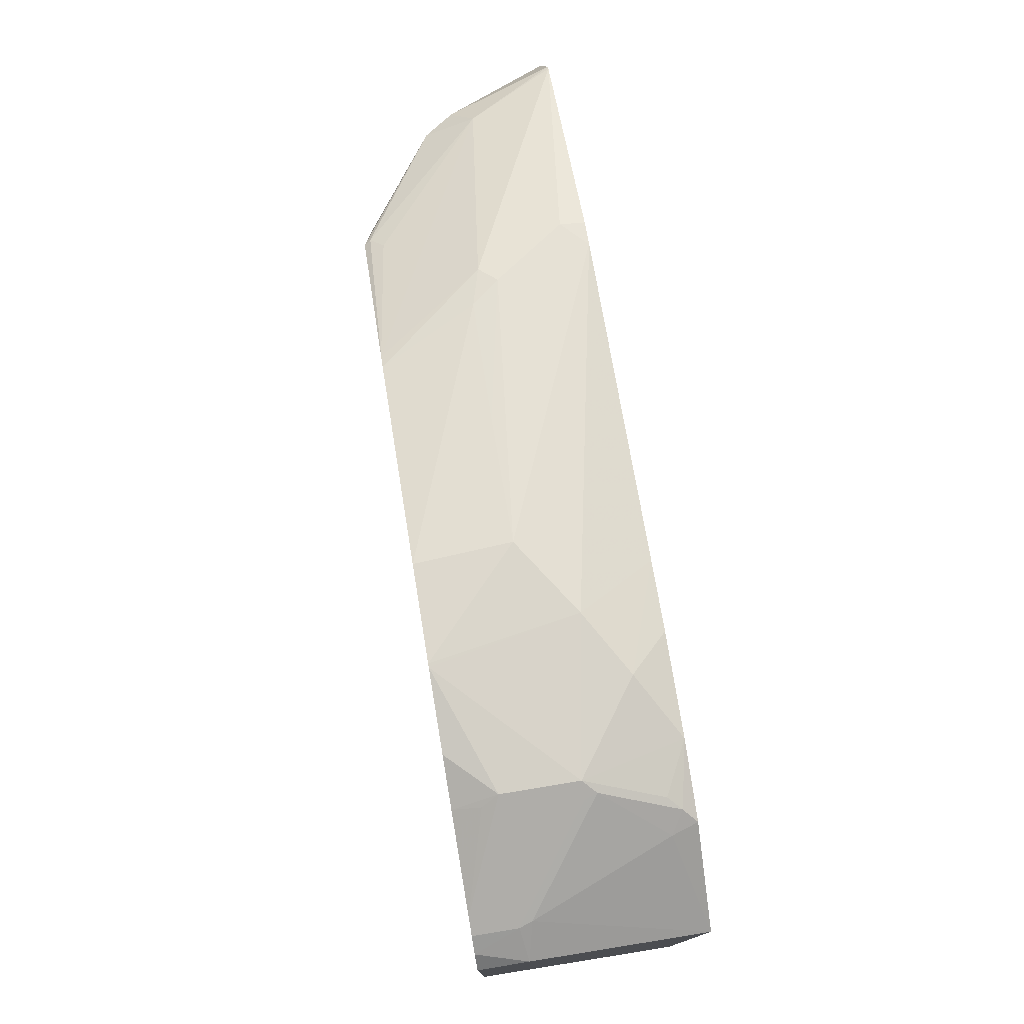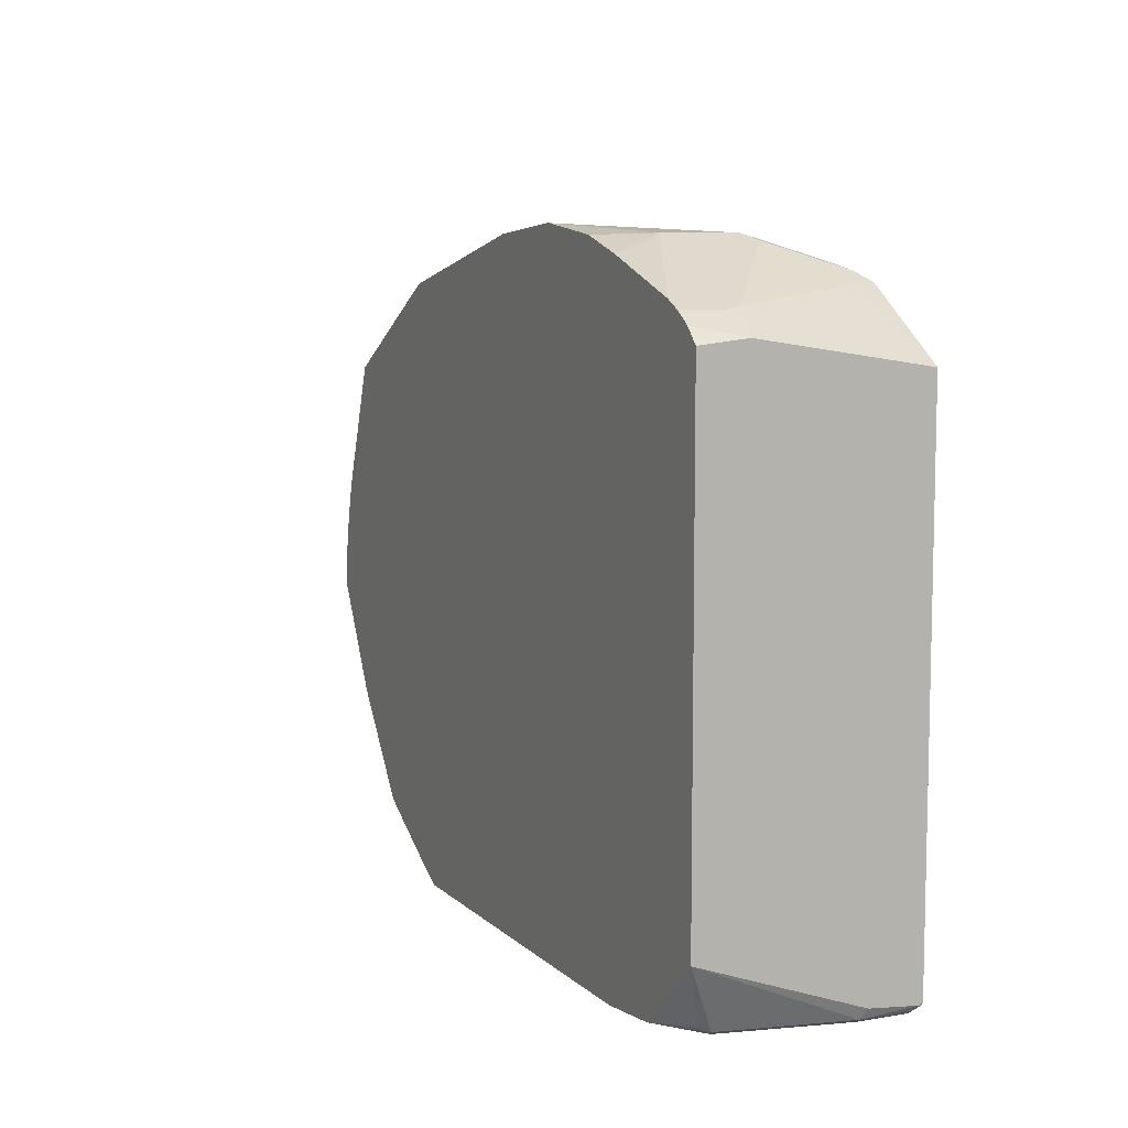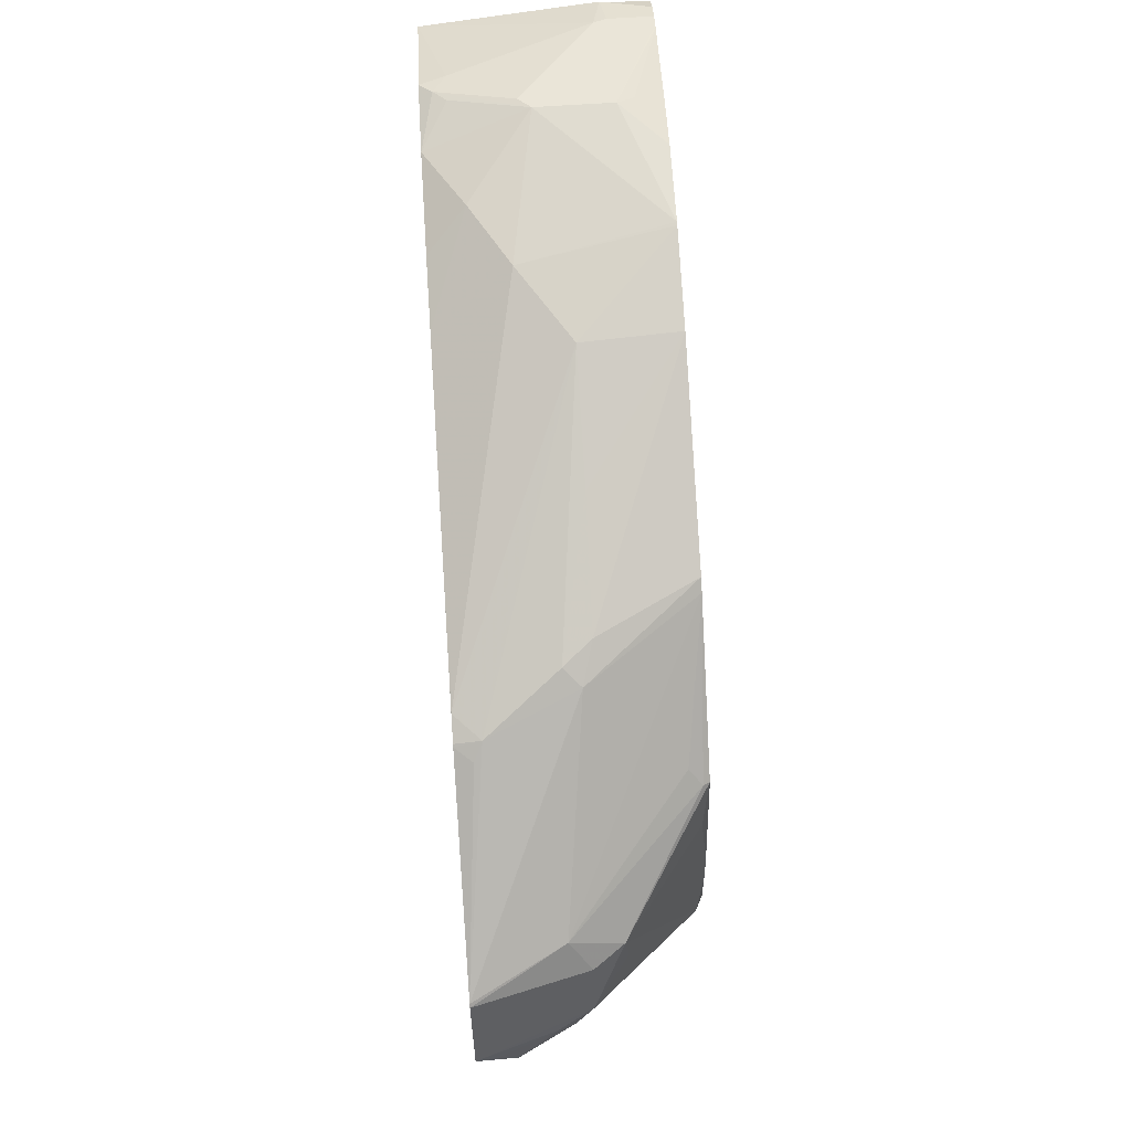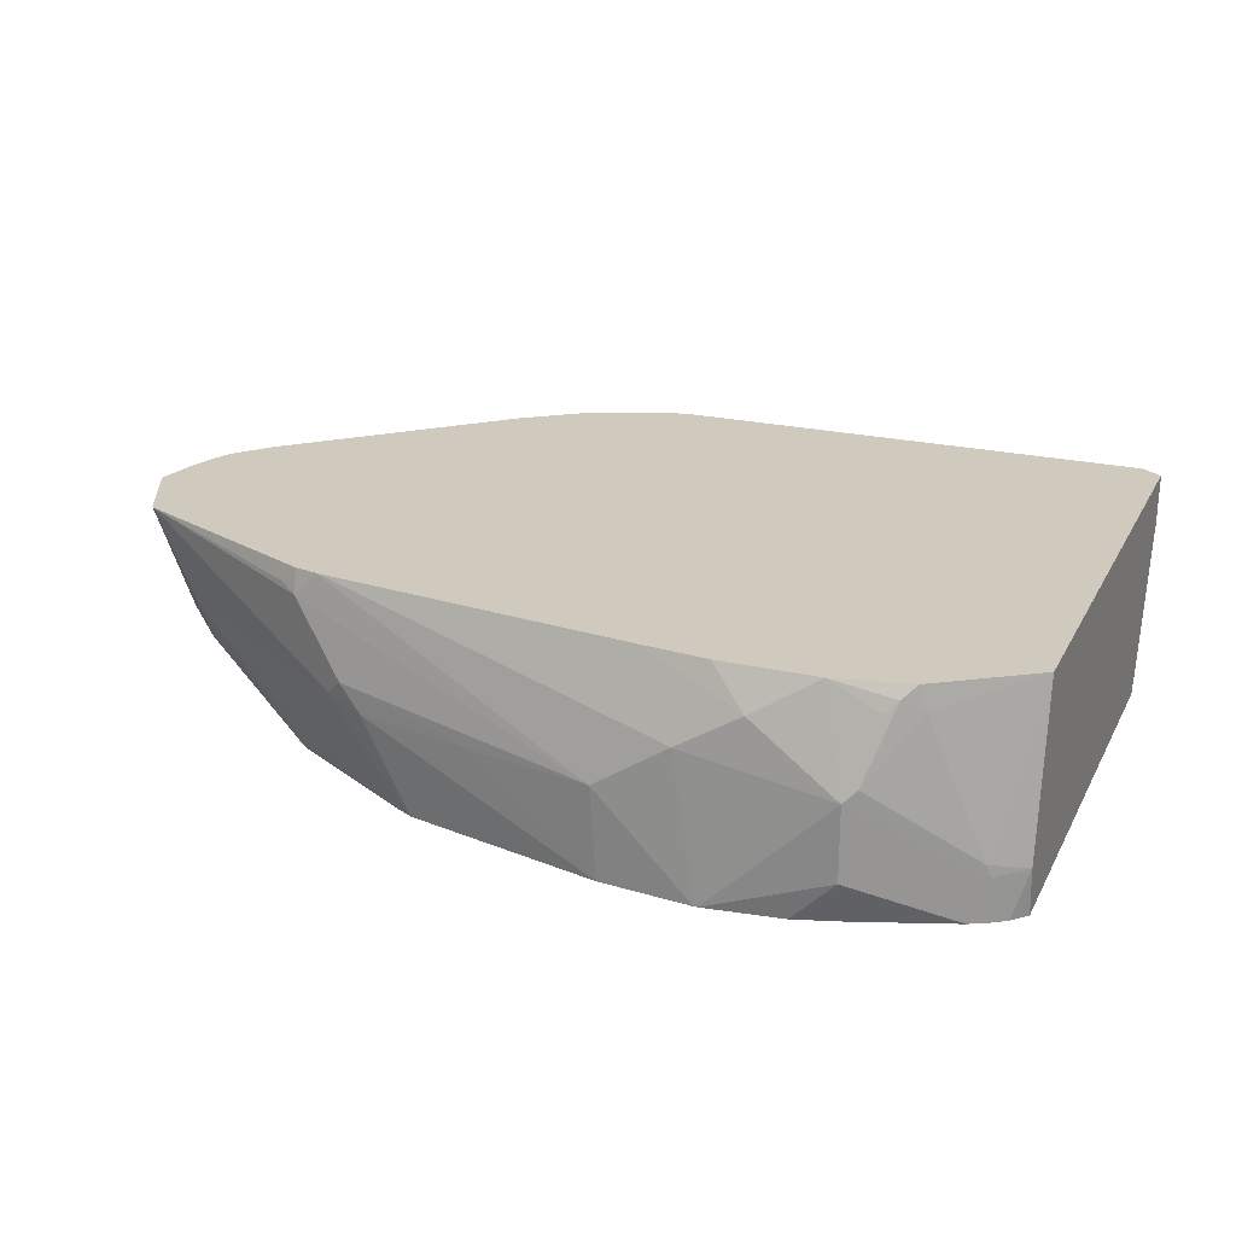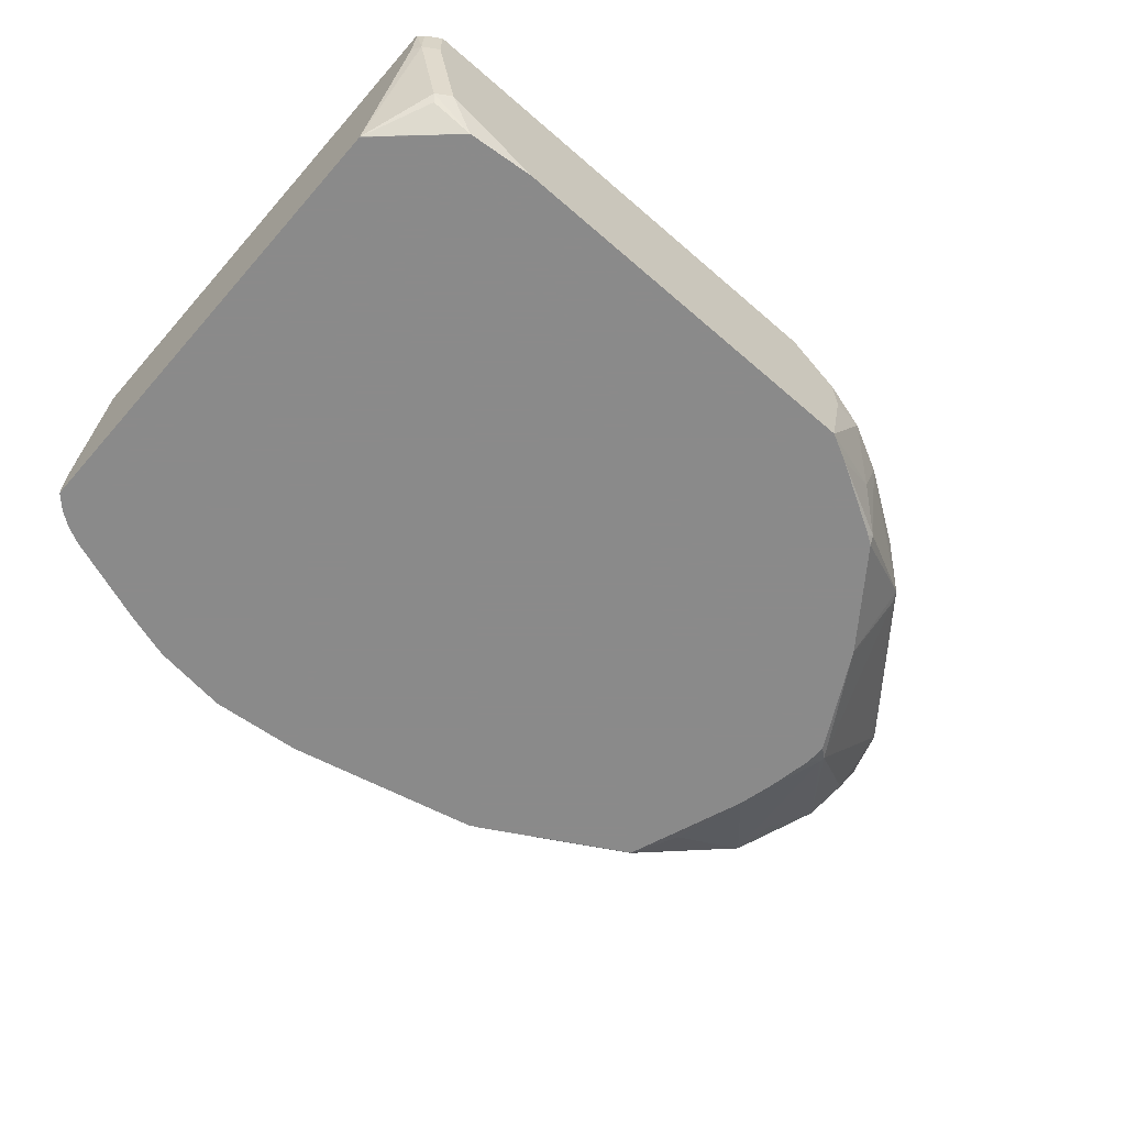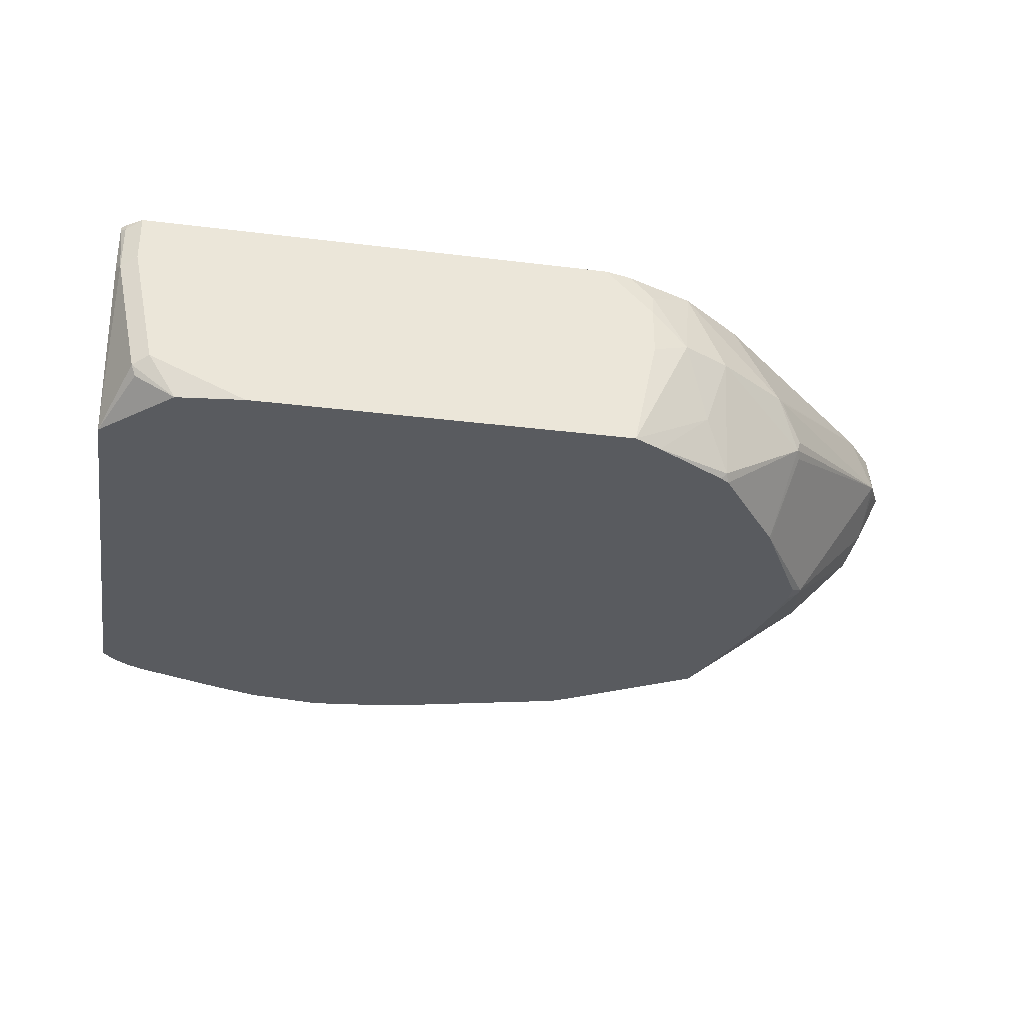
<metadata>
{"format":"obj","ext":"obj","renderer":"f3d","projection":"perspective","resolution":1024,"background":"white","views":[{"elev":76.9,"azim":-99.3,"up":"+Y"},{"elev":8.3,"azim":-114.9,"up":"+Y"},{"elev":73.3,"azim":86.4,"up":"+Y"},{"elev":22.8,"azim":-158.2,"up":"+Z"},{"elev":-63.6,"azim":-41.2,"up":"+Z"},{"elev":-32.6,"azim":-9.7,"up":"+Z"}]}
</metadata>
<code>
v -0.2864 -0.3069 0.1432
v -0.2864 -0.3068 0.1433
v -0.2987 -0.2987 0.1433
v -0.3 -0.3 0.1364
v -0.2864 -0.3069 0.1023
v -0.2456 -0.3069 0.1433
v -0.3044 -0.2939 0.1433
v -0.3 -0.3 0.09546
v -0.3044 -0.2951 0.1398
v -0.2659 -0.3069 6.64e-06
v 0.08182 -0.3069 0.1433
v -0.3044 0.1381 0.1433
v -0.2795 -0.3 -0.006815
v -0.3044 -0.2915 0.09976
v -0.3044 -0.2433 -0.03579
v -0.2419 -0.3009 -0.03586
v -0.1841 -0.3069 -0.03586
v 0.1227 -0.3069 0.1432
v 0.1228 -0.3068 0.1433
v -0.2761 0.179 0.01023
v -0.3044 0.1601 0.003567
v -0.2251 0.1918 0.1433
v -0.2318 0.1909 0.1227
v -0.2761 -0.2966 -0.01534
v -0.3044 -0.2427 -0.03586
v 0.1432 -0.3069 -0.03586
v 0.1637 -0.3069 0.1023
v 0.1458 -0.3017 0.1432
v 0.1457 -0.3017 0.1433
v -0.2795 0.1773 6.64e-06
v -0.1943 0.2199 0.07159
v -0.3044 0.156 -0.03586
v -0.2928 0.1681 -0.03586
v -0.1637 0.2045 0.1433
v -0.2148 0.1994 0.133
v 0.1671 -0.2949 -0.03586
v 0.2148 -0.2813 0.01023
v 0.1943 -0.3017 0.07159
v 0.1637 -0.3069 0.06137
v 0.1662 -0.3017 0.1227
v 0.2046 -0.2787 0.1433
v -0.1977 0.2182 0.06137
v -0.1841 0.225 0.06137
v -0.2795 0.1773 -0.03586
v -0.1432 0.2046 0.1433
v -0.1636 0.2046 0.1432
v -0.2045 0.2046 0.1227
v 0.23 -0.2596 -0.03586
v 0.2353 -0.2608 -0.03068
v 0.2353 -0.2813 0.07159
v 0.2966 -0.2404 0.07159
v 0.2592 -0.2386 0.1433
v -0.1841 0.225 6.64e-06
v -0.1125 0.2199 0.1125
v -0.06132 0.225 0.08183
v -0.08461 0.2317 -0.03586
v -0.2693 0.1824 -0.03586
v -0.08188 0.2046 0.1433
v 0.2378 -0.2543 -0.03586
v 0.3171 -0.2199 0.0307
v 0.3017 -0.2352 0.07159
v 0.4245 -0.08443 0.1433
v 0.3205 -0.2182 0.04092
v -0.1489 0.2238 -0.03586
v -0.1885 0.2116 -0.03586
v -0.191 0.2182 -0.01364
v -0.2659 0.1841 -0.03586
v -0.02536 0.1982 0.1433
v 4.63e-05 0.225 0.04092
v -0.0818 0.2317 -0.03586
v 0.2455 0.1637 0.1432
v 0.2992 -0.1725 -0.03586
v 0.3205 -0.2114 0.02729
v 0.4433 -0.07842 0.09546
v 0.4502 -0.05369 0.1433
v 0.2455 0.1636 0.1433
v 0.1023 0.2046 0.04092
v -0.004429 0.2239 -0.03586
v 0.2659 0.1637 0.1227
v 0.2216 0.1807 0.06479
v 0.246 0.1635 0.1433
v 0.2659 0.1591 0.1433
v 0.3013 -0.1689 -0.03586
v 0.358 -0.07668 -0.03068
v 0.4433 -0.02728 0.06819
v 0.4471 -0.06324 0.09395
v 0.4654 -0.03071 0.1125
v 0.4552 -0.04094 0.1433
v 0.2031 0.1841 0.04239
v 0.1637 0.1841 -0.03586
v 0.268 0.1583 0.1433
v 0.2796 0.1569 0.1296
v 0.4364 0.08637 0.1433
v 0.2353 0.1739 0.05116
v 0.3477 -0.08432 -0.03586
v 0.3478 -0.08437 -0.0358
v 0.358 -0.07156 -0.03068
v 0.4364 0.006771 0.05455
v 0.4569 -0.01368 0.09546
v 0.4637 -0.02728 0.1091
v 0.468 0.001236 0.1291
v 0.4706 0.02042 0.1432
v 0.4637 -0.01363 0.1433
v 0.4637 -0.01368 0.1432
v 0.1737 0.179 -0.03586
v 0.439 0.08458 0.1433
v 0.3989 0.09207 0.07159
v 0.3476 -0.0664 -0.03586
v 0.3401 -0.02554 -0.03586
v 0.3989 0.07156 0.0307
v 0.4023 0.03408 0.02729
v 0.4159 0.06819 0.05455
v 0.4676 0.01853 0.1349
v 0.4501 -2.894e-05 0.08183
v 0.4703 0.02085 0.1433
v 0.4705 0.02042 0.1433
v 0.2864 0.1227 -0.02046
v 0.2966 0.1125 -0.03068
v 0.2941 0.1099 -0.03586
v 0.3324 0.005085 -0.03586
v 0.3171 0.07156 -0.03068
f 69 77 78
f 68 76 71
f 65 67 66
f 62 74 75
f 61 74 62
f 77 80 89
f 60 72 73
f 60 74 63
f 60 73 74
f 69 78 70
f 59 72 60
f 61 63 74
f 69 71 79
f 74 87 75
f 69 80 77
f 71 76 81
f 71 81 82
f 71 82 79
f 72 83 73
f 73 84 74
f 73 83 84
f 74 84 85
f 74 85 86
f 74 86 87
f 75 87 88
f 55 71 69
f 69 79 80
f 55 68 71
f 41 51 52
f 55 69 70
f 77 89 78
f 38 41 40
f 41 50 51
f 43 47 46
f 43 46 54
f 43 54 55
f 43 55 56
f 43 56 53
f 44 53 57
f 45 58 54
f 45 54 46
f 48 59 49
f 55 70 56
f 49 59 60
f 50 60 51
f 51 61 62
f 51 62 52
f 51 60 63
f 51 63 61
f 53 64 65
f 53 65 66
f 53 66 67
f 53 67 57
f 53 56 64
f 54 58 68
f 54 68 55
f 49 60 50
f 78 89 90
f 109 120 110
f 79 91 92
f 97 111 98
f 98 111 110
f 98 110 112
f 98 112 113
f 98 113 114
f 98 114 99
f 99 114 101
f 99 101 100
f 101 114 102
f 102 106 115
f 102 115 116
f 102 116 103
f 97 110 111
f 102 114 113
f 102 112 106
f 105 107 117
f 105 117 118
f 105 118 119
f 106 112 107
f 107 112 110
f 107 110 118
f 107 118 117
f 110 120 121
f 110 121 119
f 110 119 118
f 38 50 41
f 102 113 112
f 97 109 110
f 97 108 109
f 95 108 97
f 119 121 120
f 79 92 93
f 79 93 94
f 79 94 80
f 80 94 89
f 83 95 96
f 83 96 84
f 84 96 95
f 84 95 97
f 84 97 98
f 84 98 85
f 85 98 99
f 85 99 100
f 85 100 87
f 85 87 86
f 87 100 101
f 87 101 102
f 87 102 103
f 87 103 104
f 87 104 88
f 88 104 103
f 89 94 90
f 90 94 105
f 91 93 92
f 93 106 107
f 93 107 94
f 94 107 105
f 79 82 91
f 37 50 38
f 12 22 23
f 36 49 37
f 2 76 68
f 2 68 58
f 2 58 45
f 2 45 34
f 2 34 22
f 2 22 12
f 2 12 7
f 2 7 3
f 3 7 4
f 4 7 9
f 4 9 8
f 5 8 13
f 2 81 76
f 5 13 10
f 7 21 32
f 7 32 25
f 7 25 15
f 7 15 14
f 7 14 9
f 8 9 14
f 8 14 15
f 8 15 13
f 10 16 17
f 10 13 16
f 11 18 19
f 12 20 21
f 7 12 21
f 12 23 20
f 2 82 81
f 2 93 91
f 37 49 50
f 1 2 3
f 1 4 8
f 1 8 5
f 1 5 10
f 1 10 17
f 1 17 26
f 1 26 39
f 1 39 27
f 1 27 18
f 1 18 11
f 1 11 6
f 2 91 82
f 1 6 2
f 2 11 19
f 2 19 29
f 2 29 41
f 2 41 52
f 2 52 62
f 2 62 75
f 2 75 88
f 2 88 103
f 2 103 116
f 2 116 115
f 2 115 106
f 2 106 93
f 2 6 11
f 13 15 24
f 1 3 4
f 15 25 16
f 20 31 42
f 20 42 30
f 21 30 33
f 21 33 32
f 22 34 35
f 22 35 23
f 23 35 31
f 26 36 37
f 26 37 38
f 26 38 39
f 27 39 38
f 27 38 40
f 20 23 31
f 27 40 28
f 28 41 29
f 30 42 43
f 30 43 53
f 30 53 44
f 30 44 33
f 31 35 43
f 31 43 42
f 34 45 46
f 34 46 35
f 35 46 47
f 36 48 49
f 13 24 16
f 28 40 41
f 20 30 21
f 35 47 43
f 18 28 29
f 18 29 19
f 16 25 32
f 16 32 33
f 16 33 44
f 16 44 57
f 16 57 67
f 16 67 65
f 16 65 64
f 16 64 56
f 16 56 70
f 16 70 78
f 16 78 90
f 16 90 105
f 15 16 24
f 16 119 120
f 16 105 119
f 16 26 17
f 18 27 28
f 16 36 26
f 16 59 48
f 16 48 36
f 16 83 72
f 16 95 83
f 16 108 95
f 16 109 108
f 16 120 109
f 16 72 59

</code>
